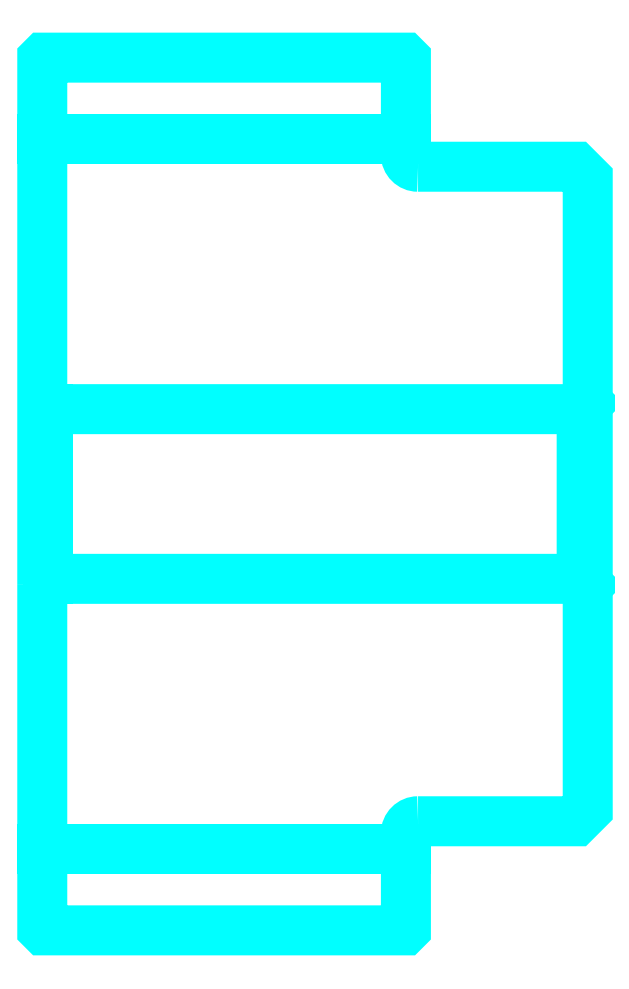
<metadata>
{"format":"dxf","ext":"dxf","renderer":"ezdxf+matplotlib","layout":"modelspace","background":"white","min_lineweight":24,"dpi":150}
</metadata>
<code>
0
SECTION
2
ENTITIES
0
LINE
8
0
10
174.3
20
204.7
30
0
11
204.3
21
204.7
31
0
0
LINE
8
0
10
174.3
20
146.2
30
0
11
204.3
21
146.2
31
0
0
LINE
8
0
10
218.8
20
168.4
30
0
11
219.3
21
167.9
31
0
0
LINE
8
0
10
218.8
20
182.4
30
0
11
219.3
21
182.9
31
0
0
LINE
8
0
10
174.8
20
182.4
30
0
11
174.8
21
168.4
31
0
0
POLYLINE
8
0
66
1
10
0
20
0
30
0
70
2
0
VERTEX
8
0
10
174.3
20
167.9
30
0
70
0
0
VERTEX
8
0
10
174.8
20
168.4
30
0
70
0
0
VERTEX
8
0
10
218.8
20
168.4
30
0
70
0
0
VERTEX
8
0
10
218.8
20
182.4
30
0
70
0
0
VERTEX
8
0
10
174.8
20
182.4
30
0
70
0
0
VERTEX
8
0
10
174.3
20
182.9
30
0
70
0
0
SEQEND
8
0
0
ARC
8
0
10
205.3
20
203.4
30
0
40
1
50
180
51
270
0
ARC
8
0
10
205.3
20
147.4
30
0
40
1
50
90
51
180
0
POLYLINE
8
0
66
1
10
0
20
0
30
0
70
2
0
VERTEX
8
0
10
174.3
20
167.9
30
0
70
0
0
VERTEX
8
0
10
174.3
20
139.5
30
0
70
0
0
VERTEX
8
0
10
174.4
20
139.4
30
0
70
0
0
VERTEX
8
0
10
204.2
20
139.4
30
0
70
0
0
VERTEX
8
0
10
204.3
20
139.5
30
0
70
0
0
VERTEX
8
0
10
204.3
20
147.4
30
0
70
0
0
SEQEND
8
0
0
POLYLINE
8
0
66
1
10
0
20
0
30
0
70
2
0
VERTEX
8
0
10
205.3
20
148.4
30
0
70
0
0
VERTEX
8
0
10
218.3
20
148.4
30
0
70
0
0
VERTEX
8
0
10
219.3
20
149.4
30
0
70
0
0
VERTEX
8
0
10
219.3
20
201.4
30
0
70
0
0
VERTEX
8
0
10
218.3
20
202.4
30
0
70
0
0
VERTEX
8
0
10
205.3
20
202.4
30
0
70
0
0
SEQEND
8
0
0
POLYLINE
8
0
66
1
10
0
20
0
30
0
70
2
0
VERTEX
8
0
10
204.3
20
203.4
30
0
70
0
0
VERTEX
8
0
10
204.3
20
211.3
30
0
70
0
0
VERTEX
8
0
10
204.2
20
211.4
30
0
70
0
0
VERTEX
8
0
10
174.4
20
211.4
30
0
70
0
0
VERTEX
8
0
10
174.3
20
211.3
30
0
70
0
0
VERTEX
8
0
10
174.3
20
167.9
30
0
70
0
0
SEQEND
8
0
0
ENDSEC
0
EOF

</code>
